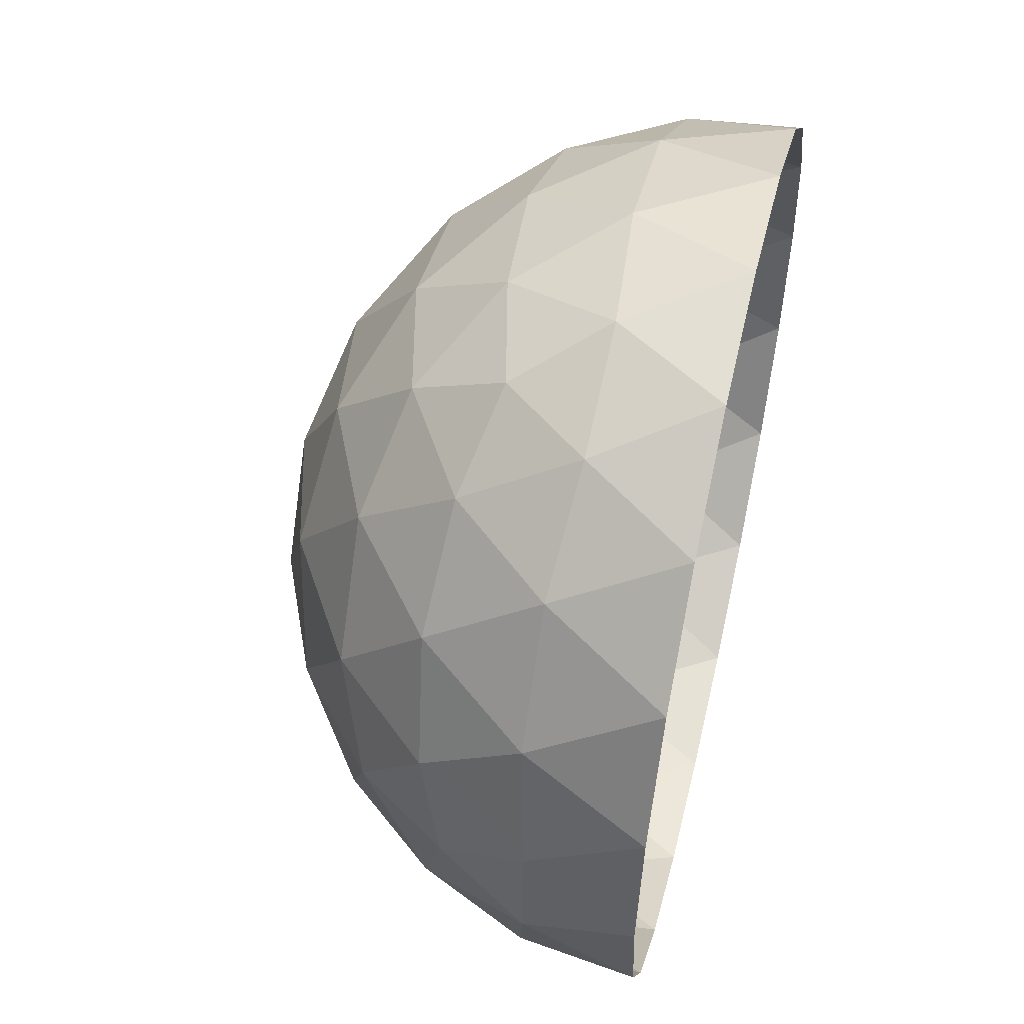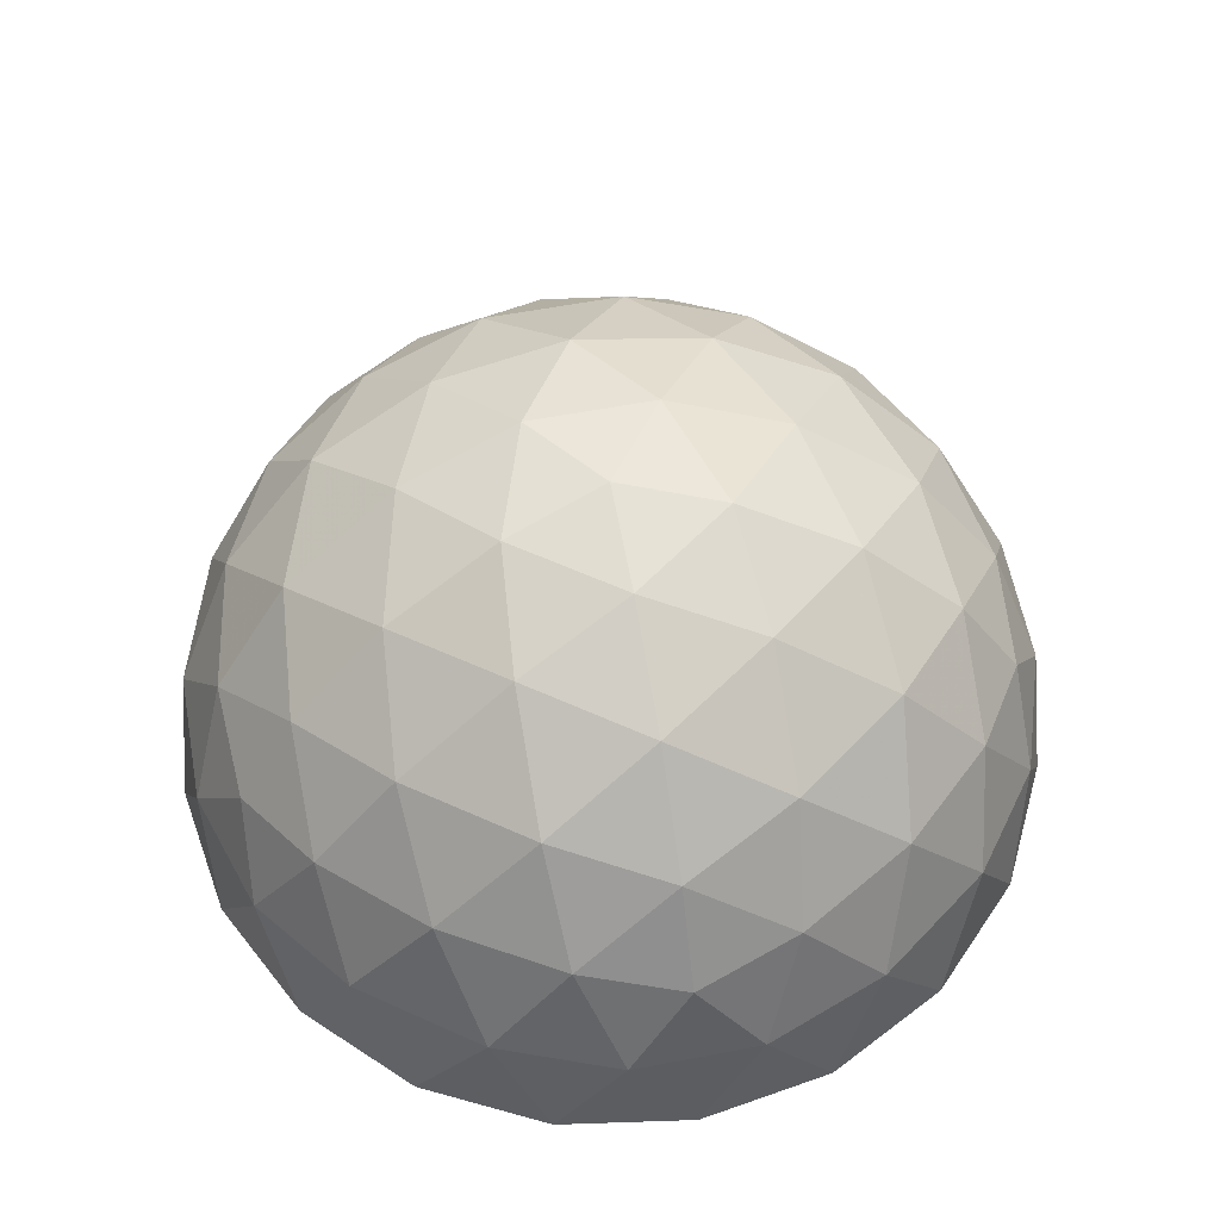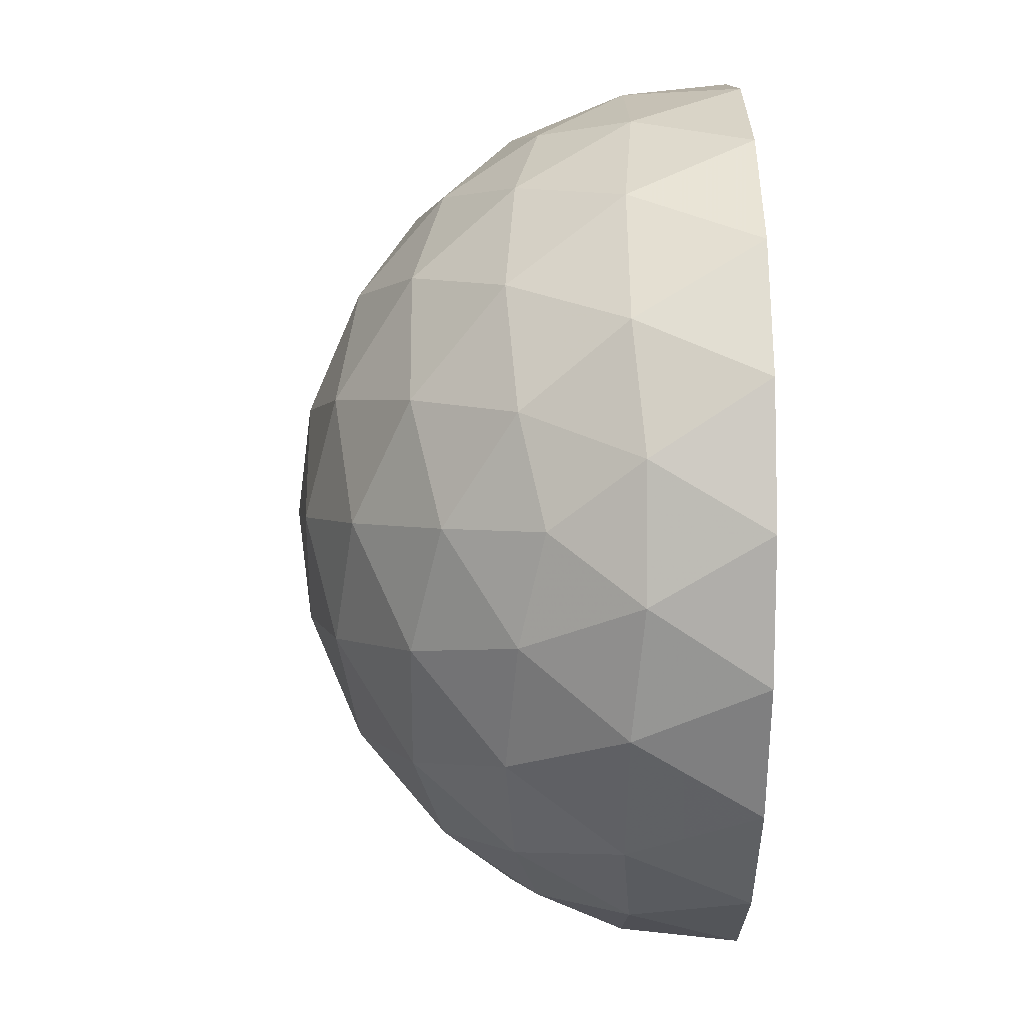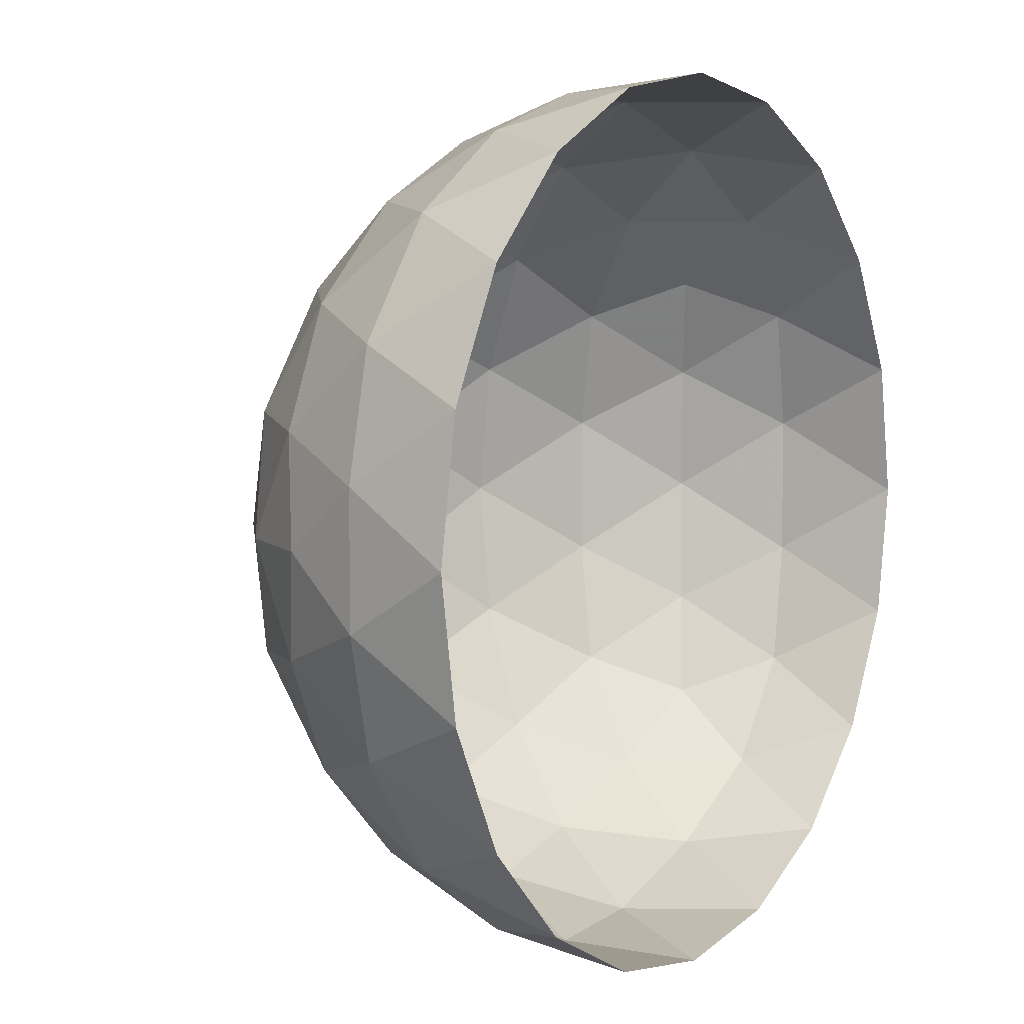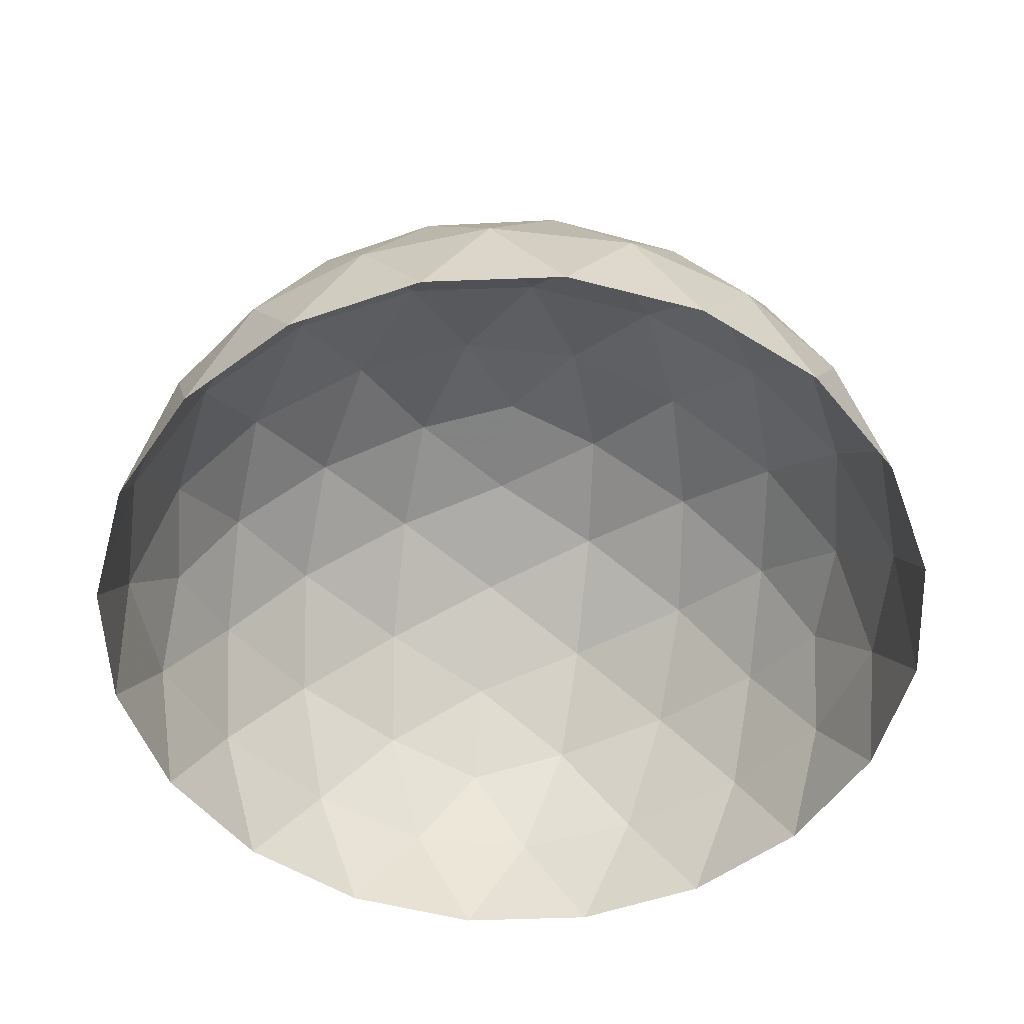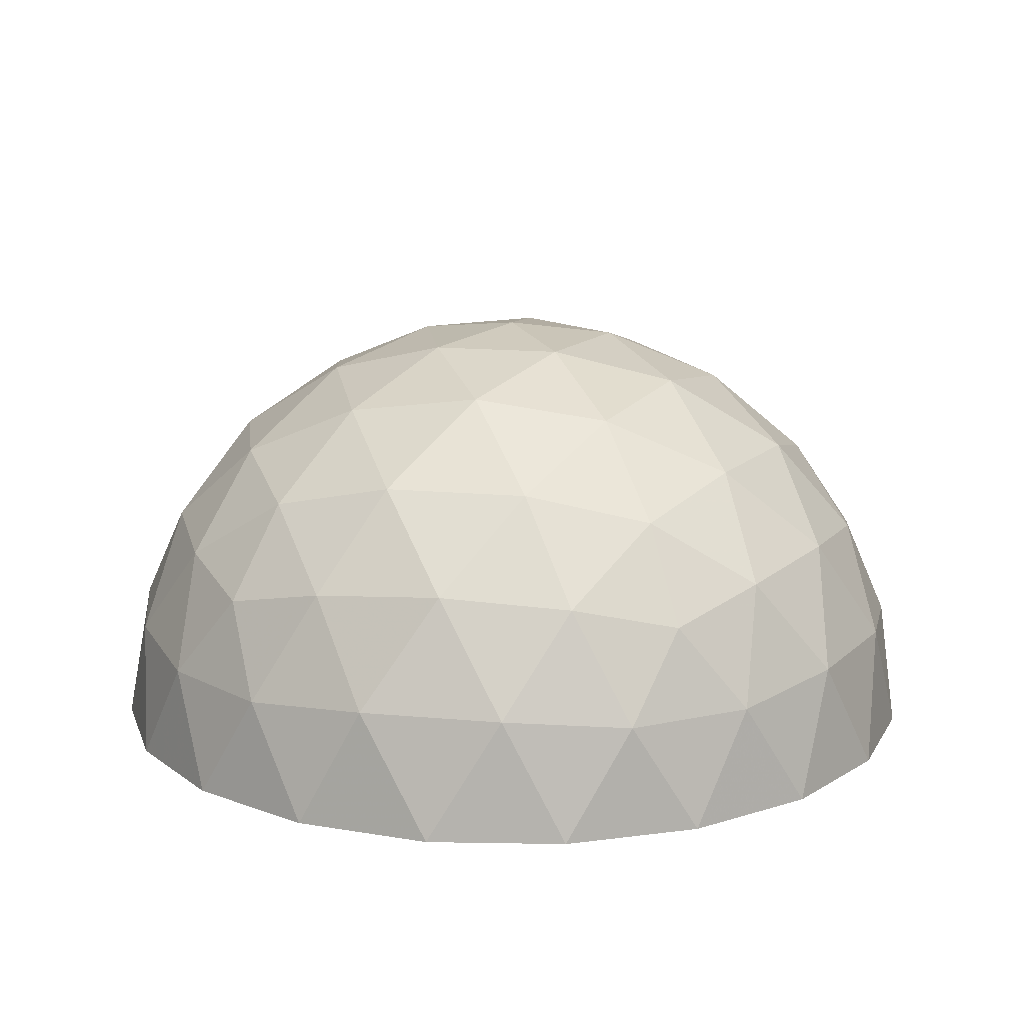
<metadata>
{"format":"obj","ext":"obj","renderer":"f3d","projection":"perspective","resolution":1024,"background":"white","views":[{"elev":54.9,"azim":103.3,"up":"+Y"},{"elev":58.7,"azim":-137.0,"up":"+Z"},{"elev":2.6,"azim":89.0,"up":"+Y"},{"elev":6.0,"azim":123.5,"up":"+Y"},{"elev":-53.9,"azim":-24.7,"up":"+Z"},{"elev":15.1,"azim":137.1,"up":"+Z"}]}
</metadata>
<code>
o Icosphere
v 0.2764 -0.8506 0.4472
v -0.7236 -0.5257 0.4472
v -0.7236 0.5257 0.4472
v 0.2764 0.8506 0.4472
v 0.8944 0 0.4472
v 0 0 1
v 0.9566 -0.1476 0.2511
v 0.9511 -0.309 -0
v 0.9511 0.309 0
v 0.9566 0.1476 0.2511
v 0.1552 -0.9554 0.2512
v 0 -1 -0
v 0.5878 -0.809 0
v 0.436 -0.8642 0.2512
v -0.8607 -0.4429 0.2512
v -0.9511 -0.309 -0
v -0.5878 -0.809 0
v -0.6872 -0.6817 0.2512
v -0.6872 0.6817 0.2512
v -0.5878 0.809 -0
v -0.9511 0.309 0
v -0.8607 0.4429 0.2512
v 0.436 0.8642 0.2512
v 0.5878 0.809 -0
v 0 1 0
v 0.1552 0.9554 0.2512
v 0.8311 -0.2389 0.5023
v 0.6882 -0.5 0.5257
v 0.484 -0.7166 0.5023
v 0.02964 -0.8642 0.5023
v -0.2629 -0.809 0.5257
v -0.5319 -0.6817 0.5023
v -0.8127 -0.2952 0.5023
v -0.8506 0 0.5257
v -0.8127 0.2952 0.5023
v -0.5319 0.6817 0.5023
v -0.2629 0.809 0.5257
v 0.02964 0.8642 0.5023
v 0.484 0.7166 0.5023
v 0.6882 0.5 0.5257
v 0.8311 0.2389 0.5023
v 0.07761 -0.2389 0.9679
v 0.1625 -0.5 0.8507
v 0.2328 -0.7166 0.6575
v 0.7534 0 0.6575
v 0.5257 0 0.8507
v 0.2511 0 0.9679
v -0.2032 -0.1476 0.9679
v -0.4253 -0.309 0.8507
v -0.6095 -0.4429 0.6575
v -0.2032 0.1476 0.9679
v -0.4253 0.309 0.8507
v -0.6095 0.4429 0.6575
v 0.07761 0.2389 0.9679
v 0.1625 0.5 0.8507
v 0.2328 0.7166 0.6575
v 0.3618 0.2629 0.8944
v 0.6382 0.2629 0.7236
v 0.4472 0.5257 0.7236
v -0.1382 0.4253 0.8944
v -0.05279 0.6882 0.7236
v -0.3618 0.5878 0.7236
v -0.4472 0 0.8944
v -0.6708 0.1625 0.7236
v -0.6708 -0.1625 0.7236
v -0.1382 -0.4253 0.8944
v -0.3618 -0.5878 0.7236
v -0.05279 -0.6882 0.7236
v 0.3618 -0.2629 0.8944
v 0.4472 -0.5257 0.7236
v 0.6382 -0.2629 0.7236
v 0.8618 0.4253 0.2764
v 0.809 0.5878 0
v 0.6708 0.6882 0.2764
v -0.1382 0.9511 0.2764
v -0.309 0.9511 -0
v -0.4472 0.8506 0.2764
v -0.9472 0.1625 0.2764
v -1 -0 1e-06
v -0.9472 -0.1625 0.2764
v -0.4472 -0.8506 0.2764
v -0.309 -0.9511 -1e-06
v -0.1382 -0.9511 0.2764
v 0.6708 -0.6882 0.2764
v 0.809 -0.5878 -2e-06
v 0.8618 -0.4253 0.2764
v 0.309 0.9511 -0
v -0.809 0.5878 -0
v -0.809 -0.5878 0
v 0.309 -0.9511 0
v 1 0 0
f 1 29 44
f 2 32 50
f 3 35 53
f 4 38 56
f 5 41 45
f 47 54 6
f 46 57 47
f 45 58 46
f 47 57 54
f 57 55 54
f 46 58 57
f 58 59 57
f 57 59 55
f 59 56 55
f 45 41 58
f 41 40 58
f 58 40 59
f 40 39 59
f 59 39 56
f 39 4 56
f 54 51 6
f 55 60 54
f 56 61 55
f 54 60 51
f 60 52 51
f 55 61 60
f 61 62 60
f 60 62 52
f 62 53 52
f 56 38 61
f 38 37 61
f 61 37 62
f 37 36 62
f 62 36 53
f 36 3 53
f 51 48 6
f 52 63 51
f 53 64 52
f 51 63 48
f 63 49 48
f 52 64 63
f 64 65 63
f 63 65 49
f 65 50 49
f 53 35 64
f 35 34 64
f 64 34 65
f 34 33 65
f 65 33 50
f 33 2 50
f 48 42 6
f 49 66 48
f 50 67 49
f 48 66 42
f 66 43 42
f 49 67 66
f 67 68 66
f 66 68 43
f 68 44 43
f 50 32 67
f 32 31 67
f 67 31 68
f 31 30 68
f 68 30 44
f 30 1 44
f 42 47 6
f 43 69 42
f 44 70 43
f 42 69 47
f 69 46 47
f 43 70 69
f 70 71 69
f 69 71 46
f 71 45 46
f 44 29 70
f 29 28 70
f 70 28 71
f 28 27 71
f 71 27 45
f 27 5 45
f 10 41 5
f 9 72 10
f 10 72 41
f 72 40 41
f 9 73 72
f 73 74 72
f 72 74 40
f 74 39 40
f 73 24 74
f 24 23 74
f 74 23 39
f 23 4 39
f 26 38 4
f 25 75 26
f 26 75 38
f 75 37 38
f 25 76 75
f 76 77 75
f 75 77 37
f 77 36 37
f 76 20 77
f 20 19 77
f 77 19 36
f 19 3 36
f 22 35 3
f 21 78 22
f 22 78 35
f 78 34 35
f 21 79 78
f 79 80 78
f 78 80 34
f 80 33 34
f 79 16 80
f 16 15 80
f 80 15 33
f 15 2 33
f 18 32 2
f 17 81 18
f 18 81 32
f 81 31 32
f 17 82 81
f 82 83 81
f 81 83 31
f 83 30 31
f 82 12 83
f 12 11 83
f 83 11 30
f 11 1 30
f 14 29 1
f 13 84 14
f 14 84 29
f 84 28 29
f 13 85 84
f 85 86 84
f 84 86 28
f 86 27 28
f 85 8 86
f 8 7 86
f 86 7 27
f 7 5 27
f 23 26 4
f 24 87 23
f 23 87 26
f 87 25 26
f 19 22 3
f 20 88 19
f 19 88 22
f 88 21 22
f 15 18 2
f 16 89 15
f 15 89 18
f 89 17 18
f 11 14 1
f 12 90 11
f 11 90 14
f 90 13 14
f 7 10 5
f 8 91 7
f 7 91 10
f 91 9 10

</code>
